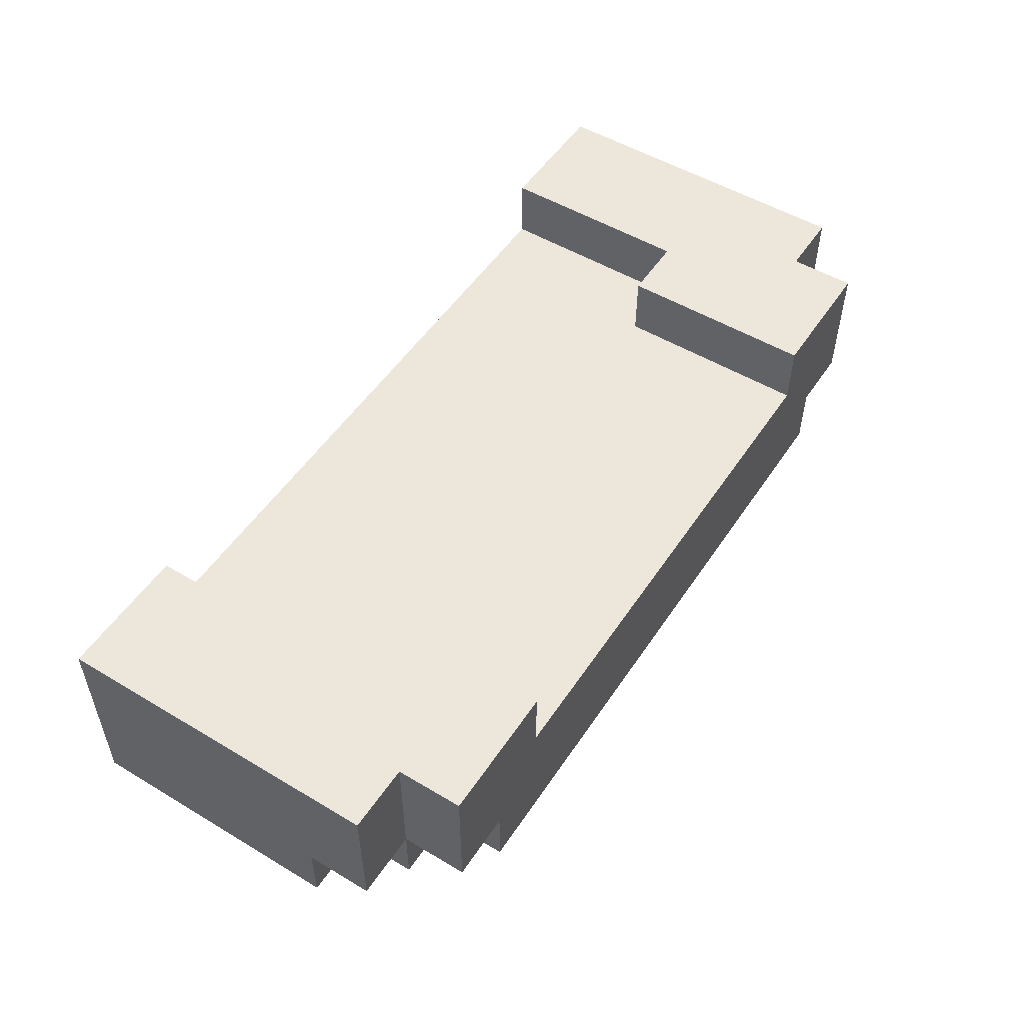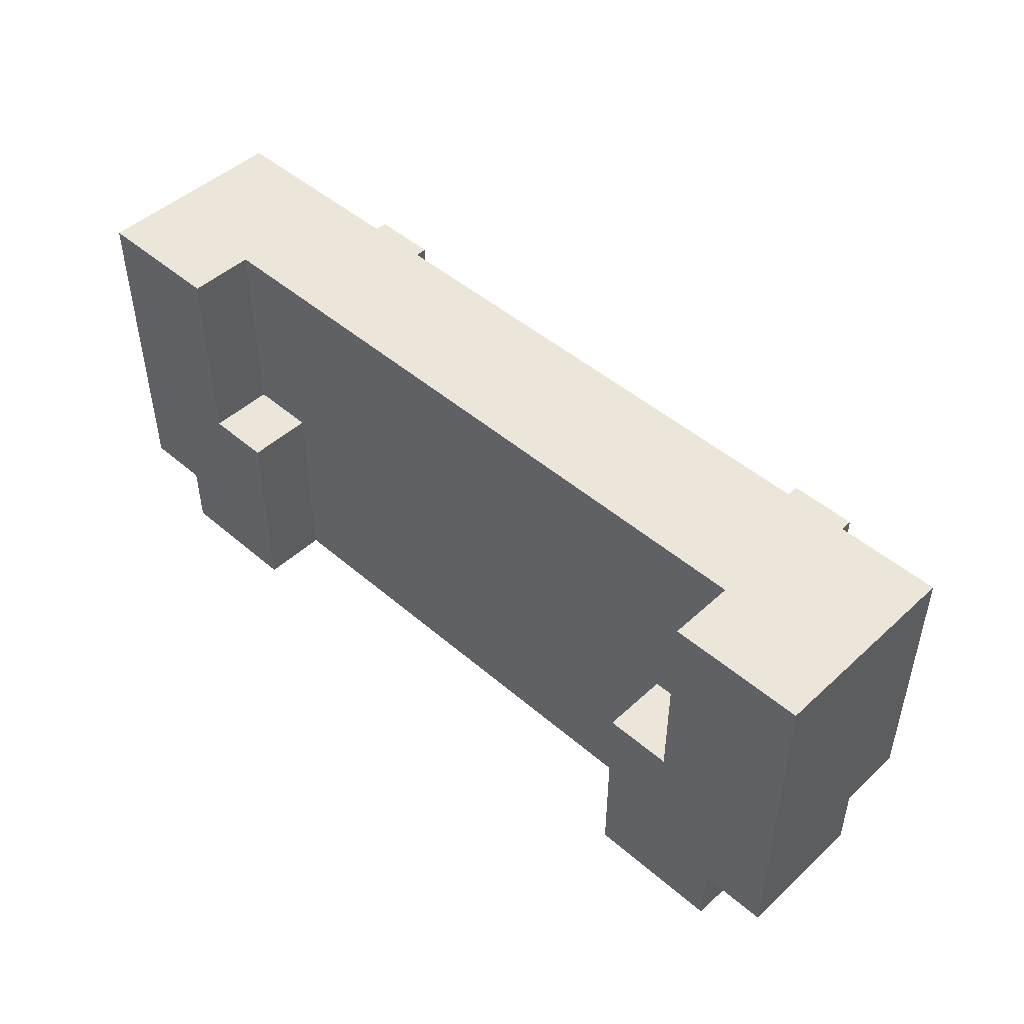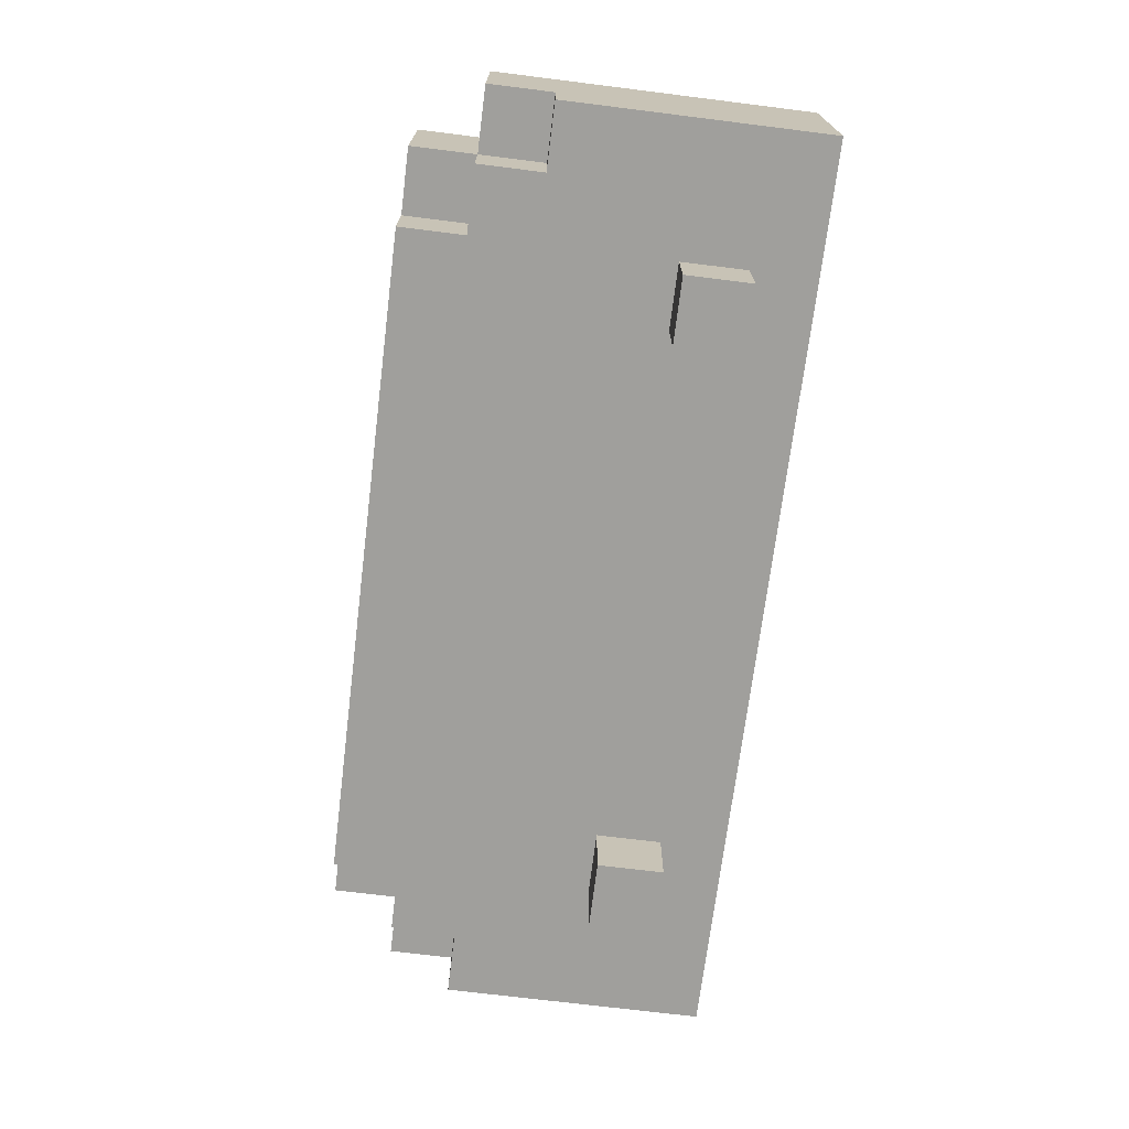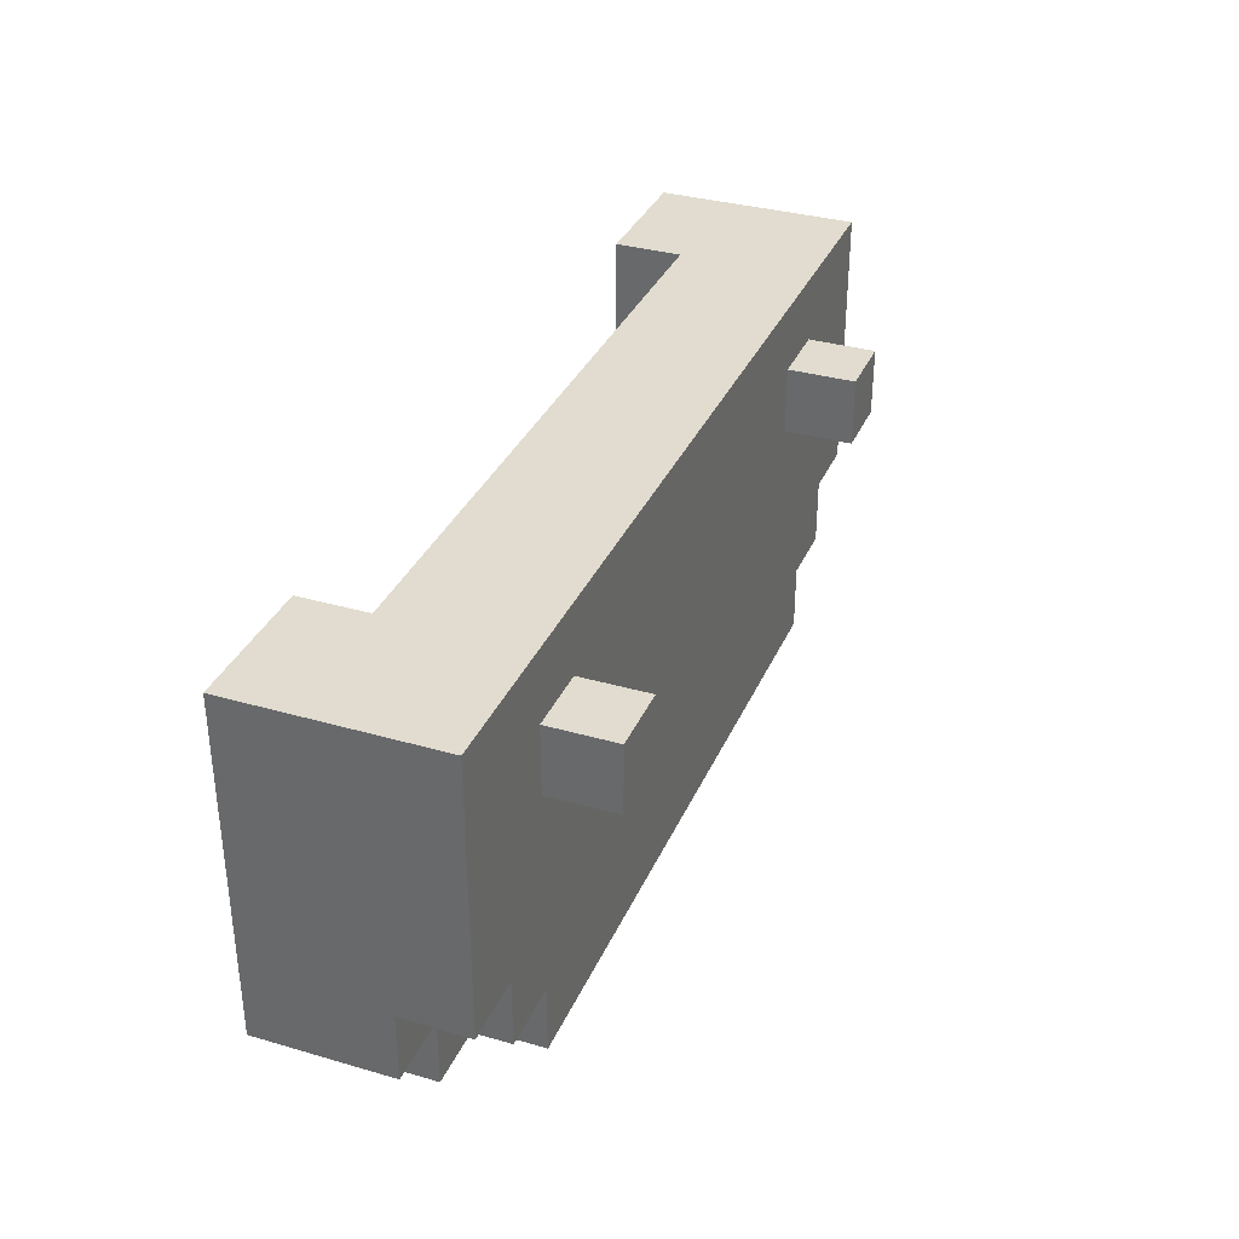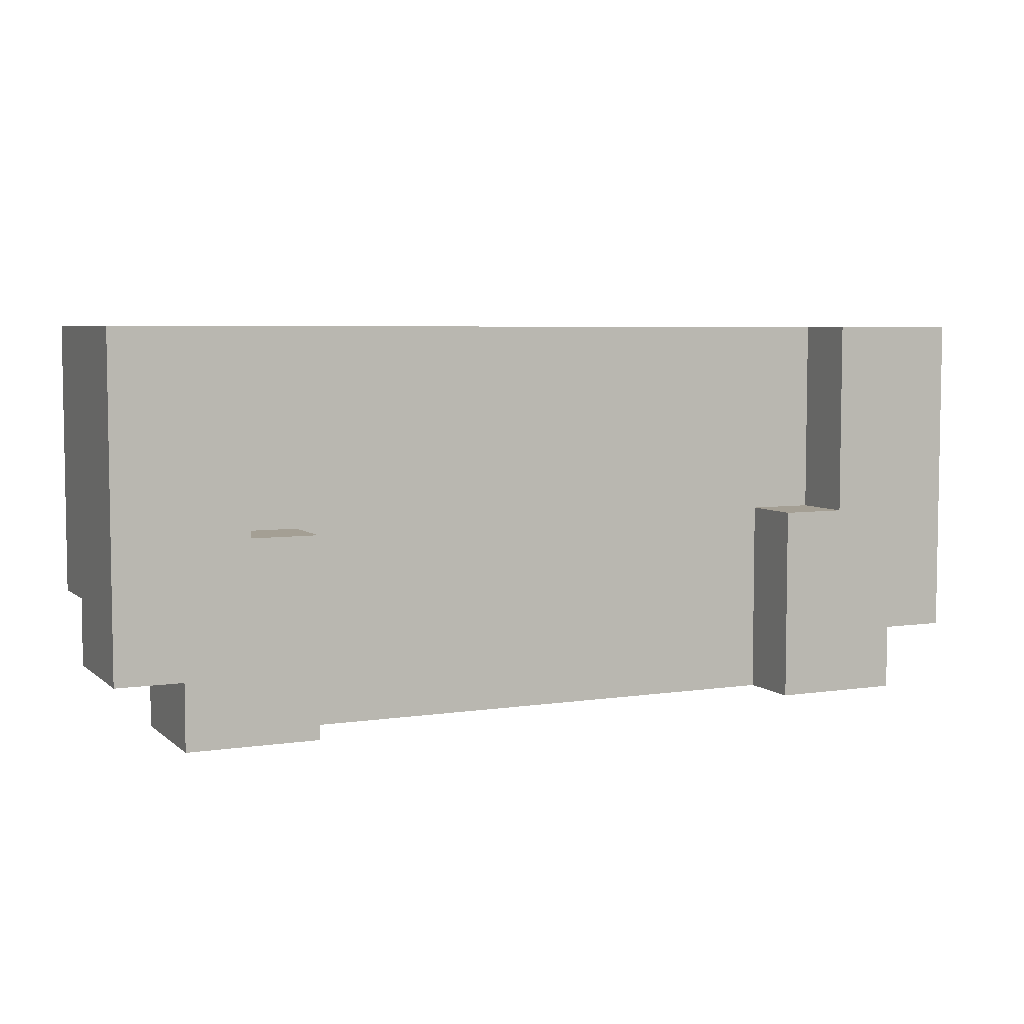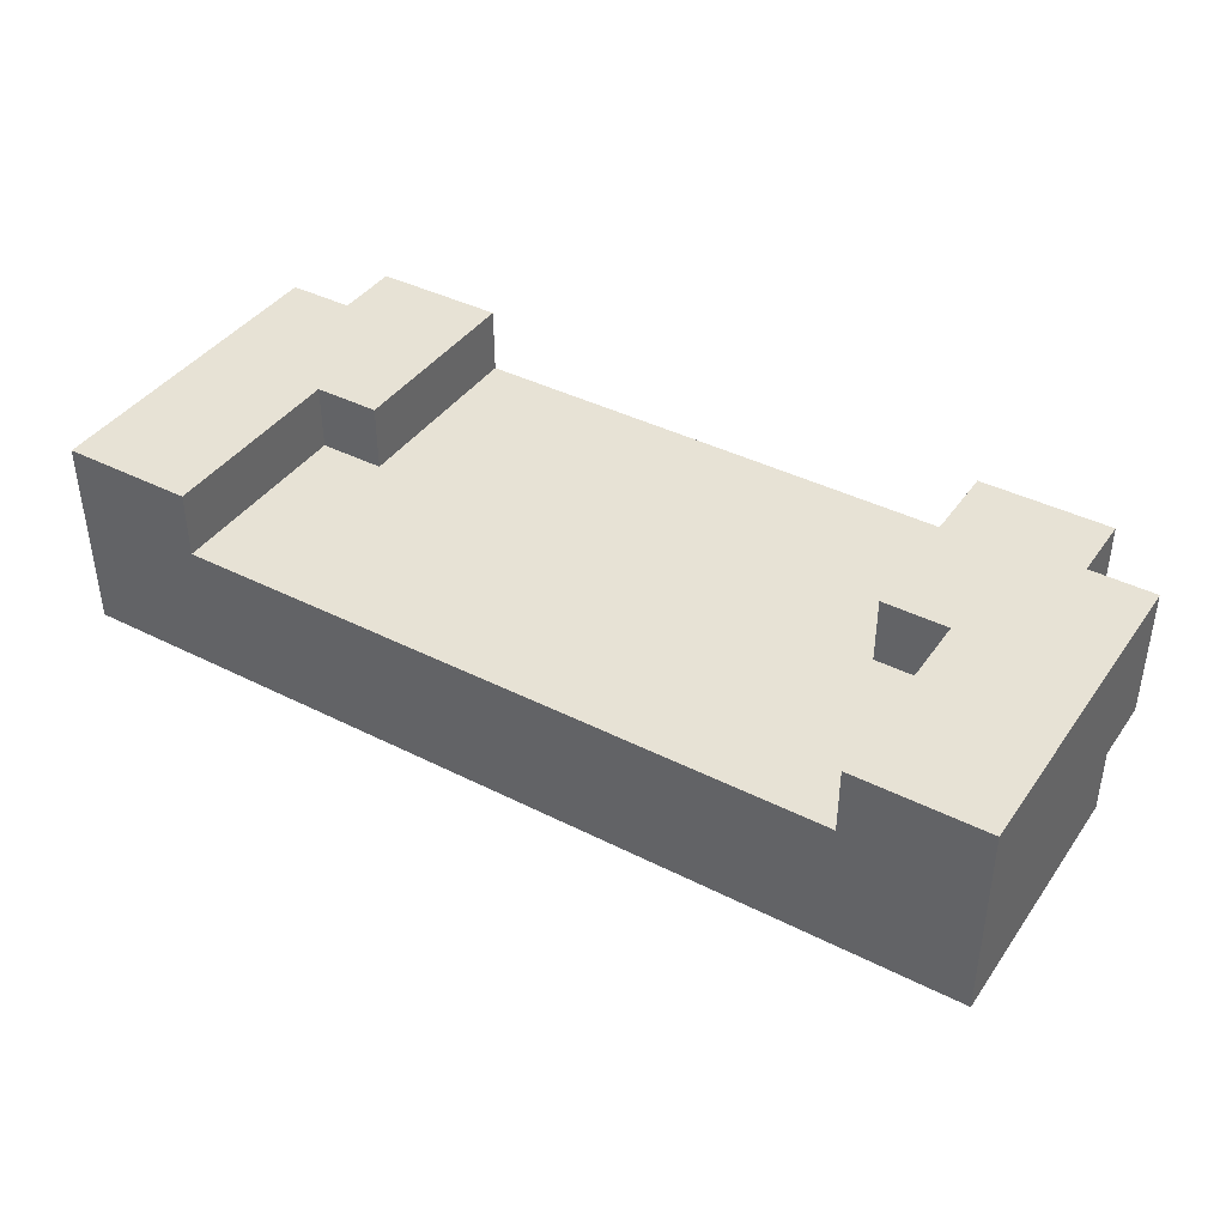
<metadata>
{"format":"obj","ext":"obj","renderer":"f3d","projection":"perspective","resolution":1024,"background":"white","views":[{"elev":52.2,"azim":-57.2,"up":"+Z"},{"elev":47.4,"azim":44.1,"up":"+Y"},{"elev":-71.2,"azim":82.9,"up":"+Z"},{"elev":34.2,"azim":111.3,"up":"+Y"},{"elev":5.5,"azim":-24.8,"up":"+Y"},{"elev":40.5,"azim":-148.2,"up":"+Z"}]}
</metadata>
<code>
o Steam_Steam.001
v 0.6 0.1 -0
v 0.6 0.2 -0
v 0.5 -0 -0.1
v -0.4 0 0.1
v -0.4 0.3 0.2
v -0.4 0.4 -0.1
v -0.4 0.4 -0.2
v -0.4 0.5 -0.1
v -0.5 0.3 0.2
v 0.5 0.3 0.1
v 0.4 0.5 -0.2
v -0.5 -0 -0.1
v -0.5 0 0
v -0.5 0.1 -0
v -0.5 0.4 -0.2
v -0.5 0.5 -0.2
v -0.6 0 0.2
v -0.6 0.2 -0.1
v -0.7 0.2 -0.1
v -0.7 0.6 -0.1
v 0.5 0.5 -0.2
v 0.5 0.4 -0.2
v -0.4 0.5 -0.2
v 0.7 0.6 -0.1
v 0.6 0.1 -0.1
v -0.4 -0 -0.1
v -0.5 0.1 -0.1
v 0.7 0.2 -0
v 0.5 0 0
v 0.6 0 0
v -0.6 0.2 -0
v 0.4 0.3 0.1
v -0.4 0.3 0.1
v -0.5 0.3 0.1
v 0.7 0.1 0.2
v 0.6 0.1 0.2
v 0.6 0 0.2
v 0.7 0.6 0.2
v 0.5 0.6 0.2
v 0.4 0 0.2
v -0.4 0 0.2
v -0.6 0.1 0.2
v -0.7 0.1 0.2
v -0.5 0.6 0.2
v -0.7 0.6 0.2
v 0.4 0 0.1
v -0.6 0 0
v 0.5 0.1 -0.1
v 0.5 0.1 -0
v -0.6 0.1 -0.1
v -0.6 0.1 -0
v 0.7 0.1 -0
v -0.7 0.1 -0
v 0.6 0.2 -0.1
v 0.7 0.2 -0.1
v -0.7 0.2 -0
v 0.5 0.4 -0.1
v 0.4 0.4 -0.2
v 0.4 0.4 -0.1
v -0.5 0.4 -0.1
v 0.5 0.3 0.2
v 0.4 0.3 0.2
v 0.5 0.5 -0.1
v 0.4 0.5 -0.1
v -0.5 0.5 -0.1
v 0.4 0.6 -0.1
v 0.5 0.6 0.1
v -0.5 0.6 0.1
f 64 63 21 11
f 21 22 58 11
f 42 51 47 17
f 9 34 68 44
f 56 53 43 45
f 9 5 33 34
f 14 27 12 13
f 4 33 5 41
f 1 25 54 2
f 65 16 15 60
f 6 7 23 8
f 50 27 14 51
f 37 30 1 36
f 46 32 33 4
f 38 35 52 28
f 23 7 15 16
f 53 51 42 43
f 57 22 21 63
f 27 18 60 6
f 66 64 6 8
f 65 8 23 16
f 64 11 58 59
f 59 26 6 64
f 1 52 35 36
f 15 7 6 60
f 31 51 53 56
f 59 57 48 26
f 14 13 47 51
f 61 62 40 36
f 1 30 29 49
f 62 32 46 40
f 45 44 68 20
f 31 18 50 51
f 54 55 28 2
f 19 18 31 56
f 48 25 1 49
f 29 3 48 49
f 39 67 10 61
f 66 8 65 20
f 13 12 26 4
f 62 61 10 32
f 41 5 9 42
f 54 25 48 57
f 20 60 18 19
f 48 3 26
f 57 63 24
f 67 66 20 68
f 20 19 56 45
f 65 60 20
f 66 24 63 64
f 24 38 28 55
f 3 29 46
f 39 38 24 67
f 37 40 46
f 37 46 29 30
f 17 47 13
f 40 37 36
f 36 35 61
f 45 43 9 44
f 46 4 26 3
f 55 54 57 24
f 43 42 9
f 42 17 41
f 32 10 67
f 68 34 33
f 28 52 1 2
f 38 39 61 35
f 27 50 18
f 67 68 33 32
f 24 66 67
f 26 12 27 6
f 17 13 4 41
f 58 22 57 59

</code>
